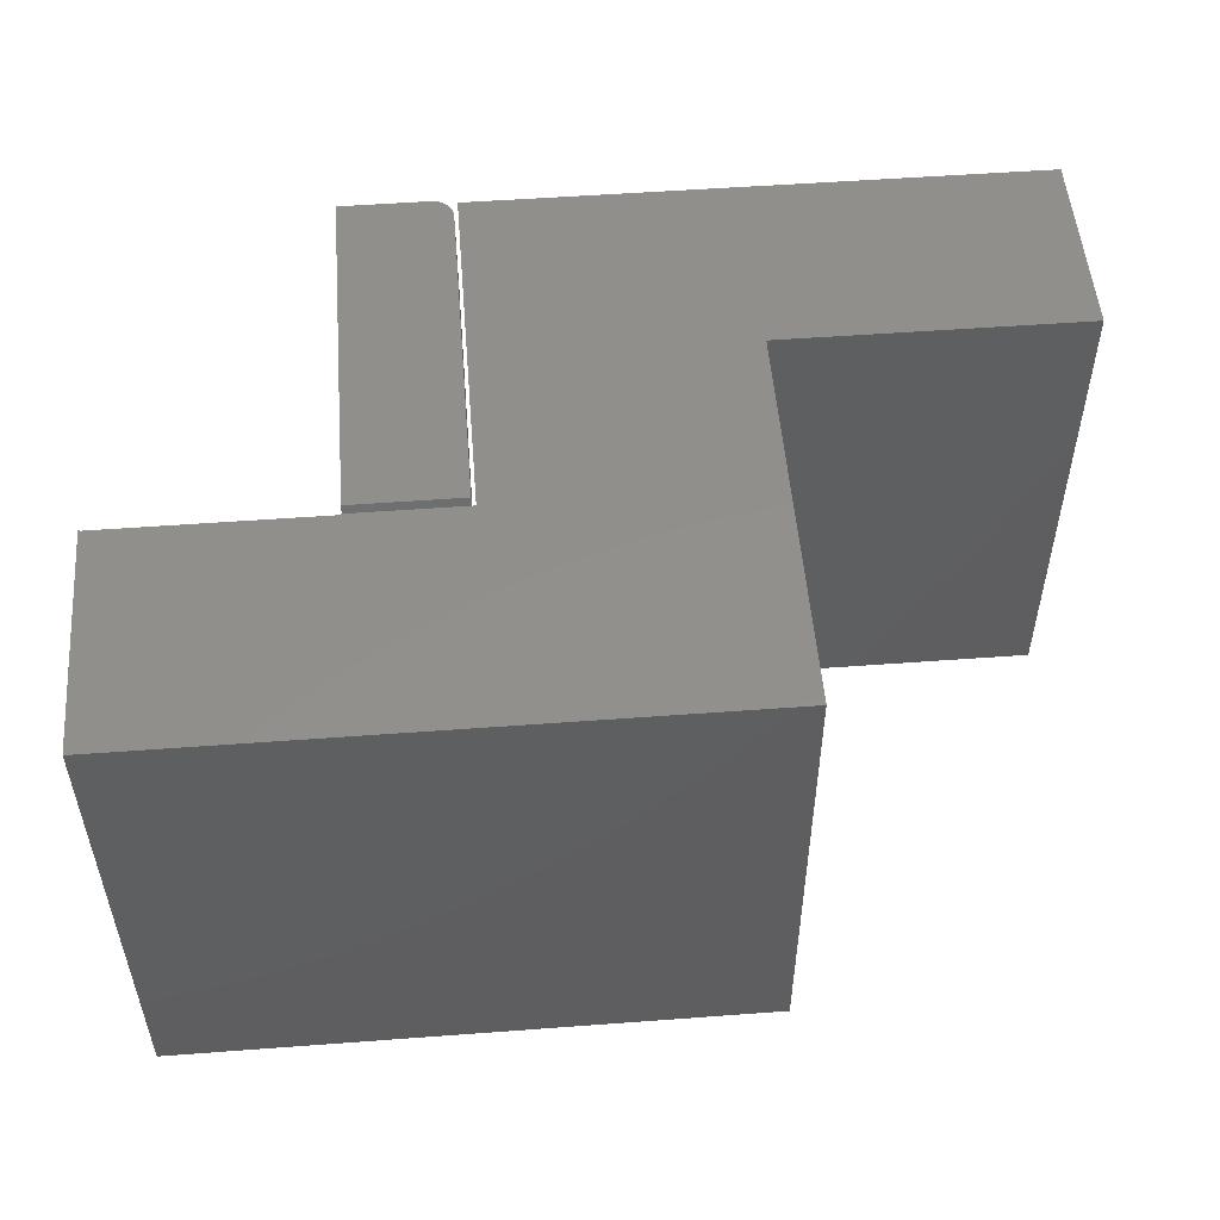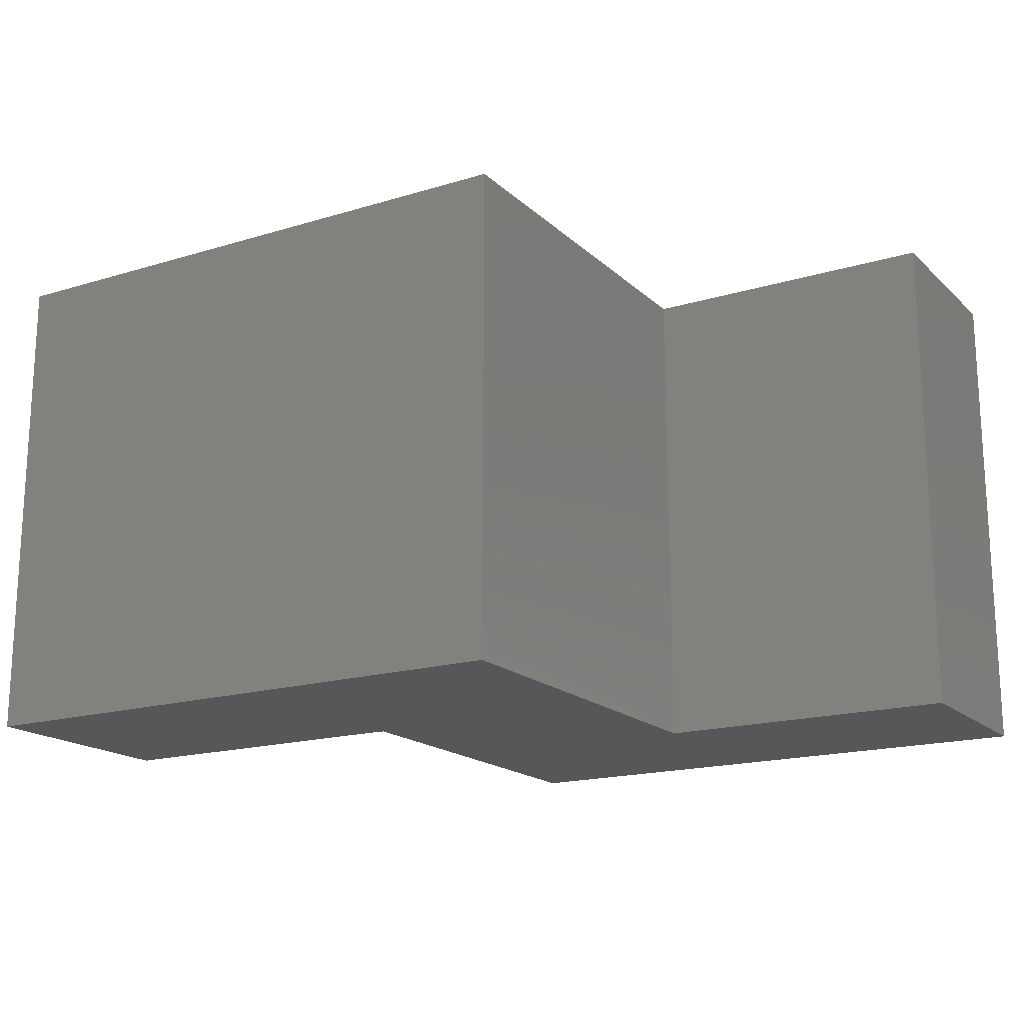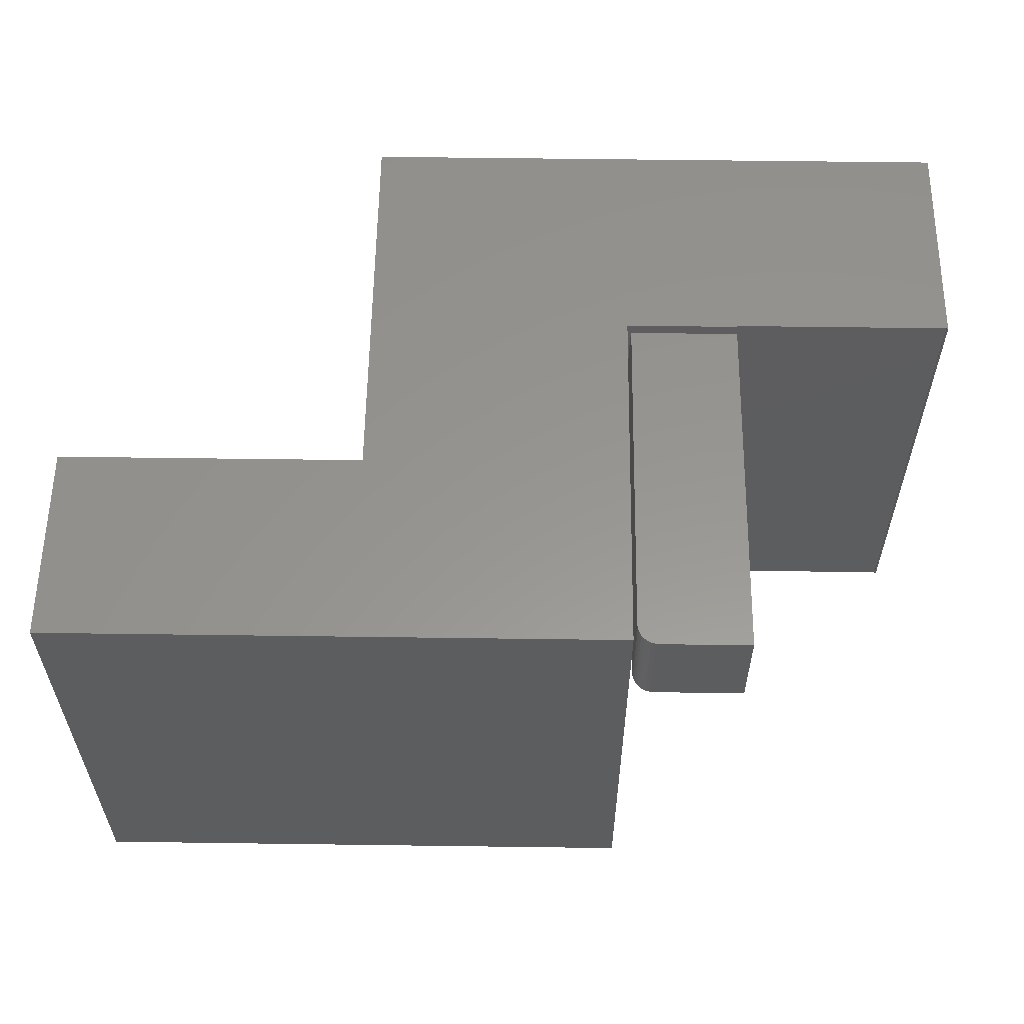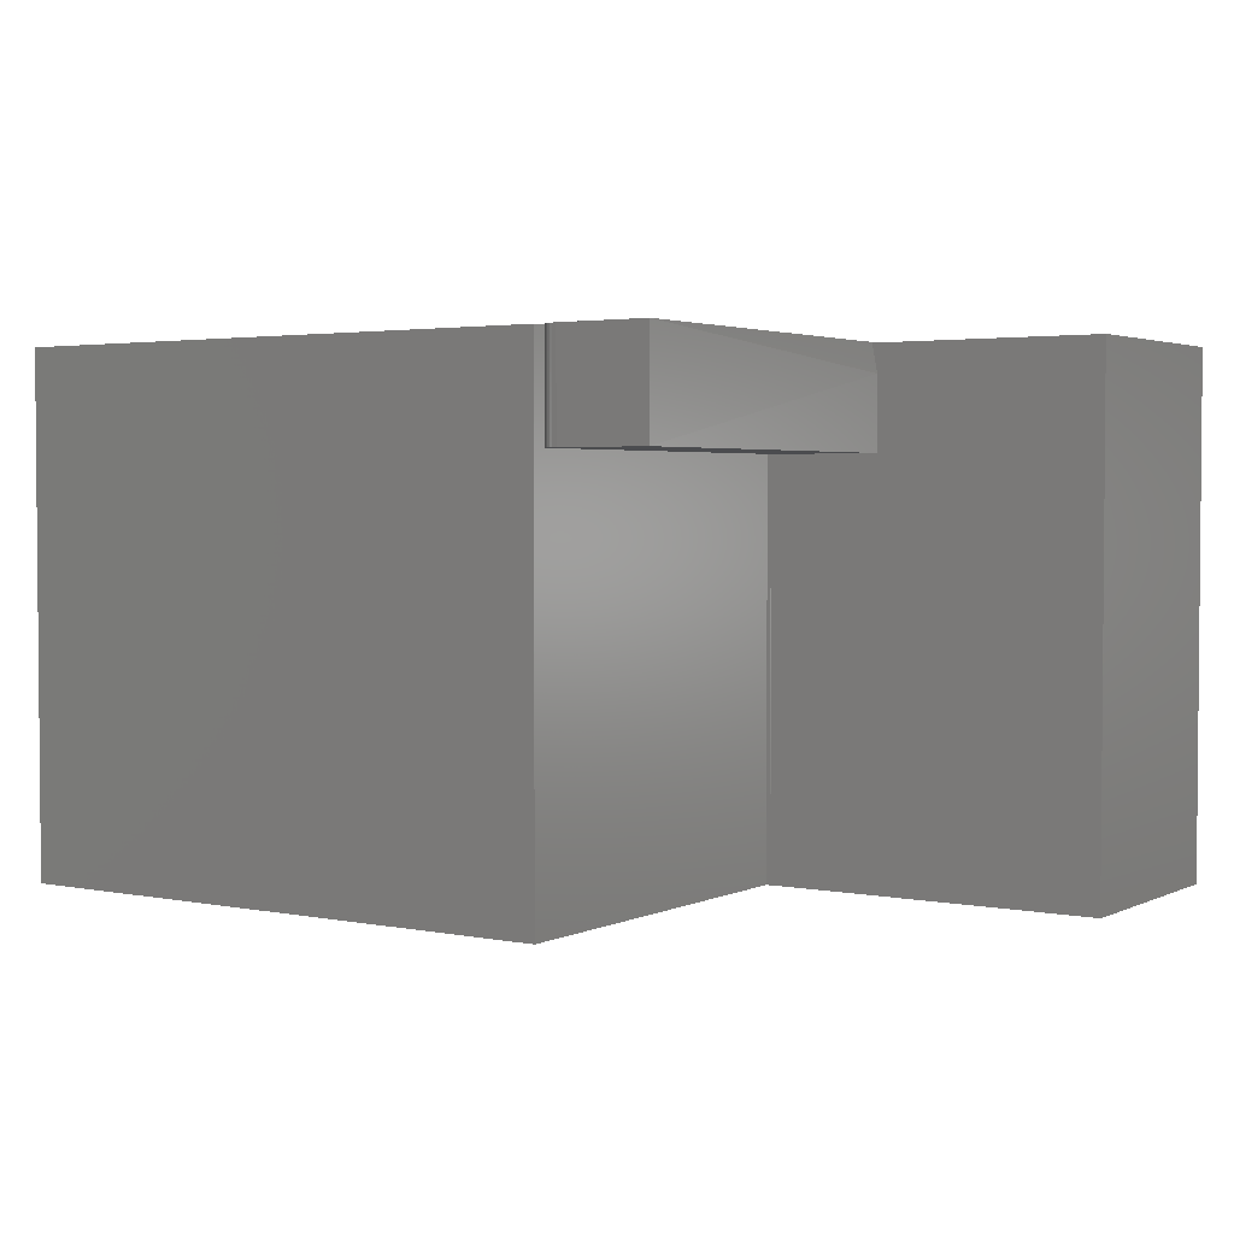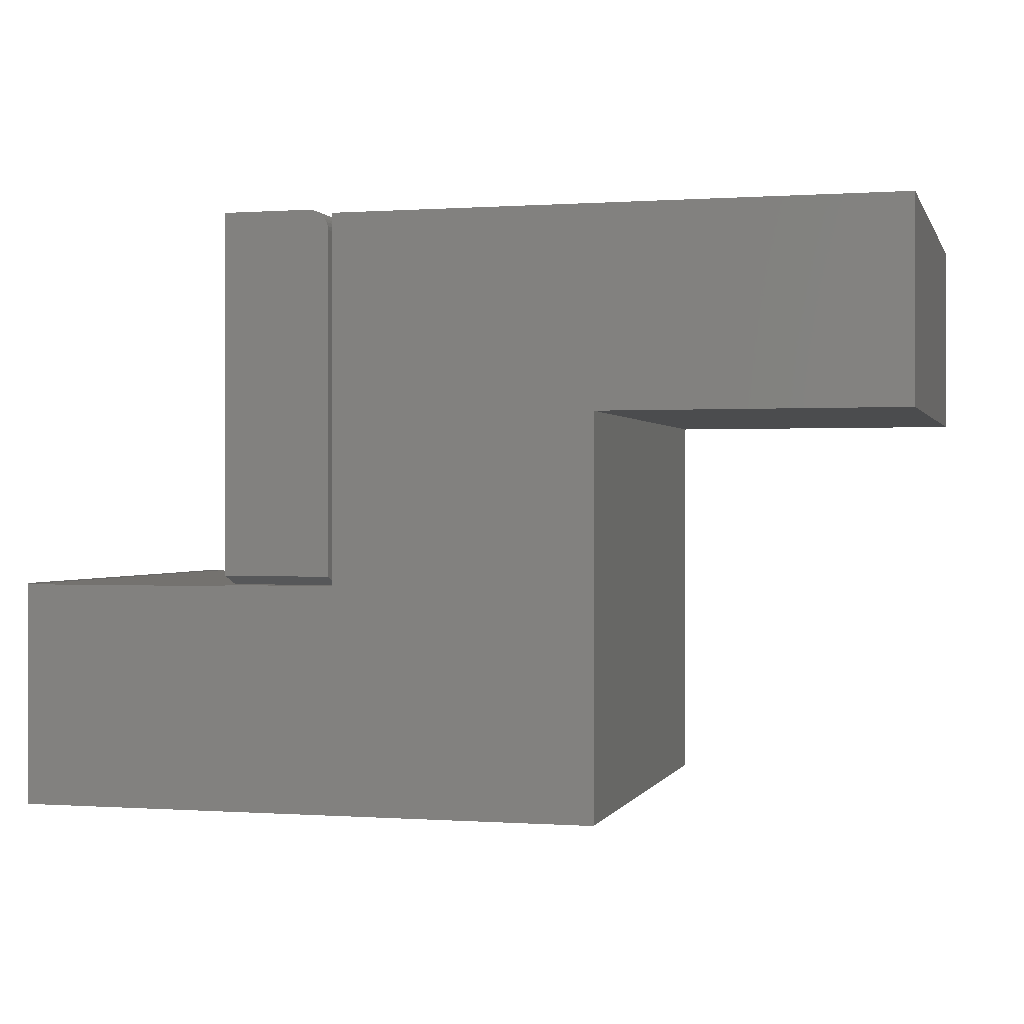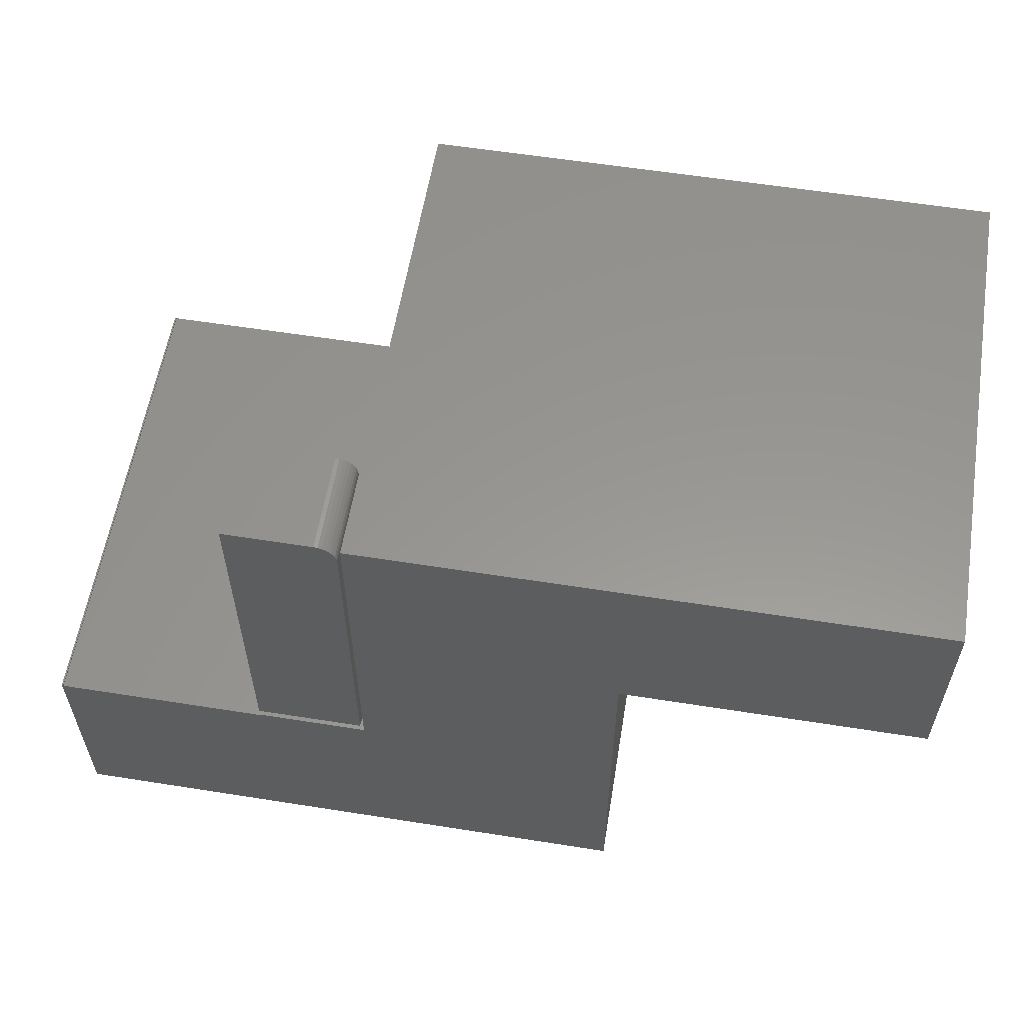
<metadata>
{"format":"stl","ext":"stl","renderer":"f3d","projection":"perspective","resolution":1024,"background":"white","views":[{"elev":52.3,"azim":175.4,"up":"+Y"},{"elev":-17.6,"azim":-149.2,"up":"+Y"},{"elev":58.0,"azim":0.8,"up":"+Y"},{"elev":2.8,"azim":33.8,"up":"+Y"},{"elev":0.1,"azim":-165.2,"up":"+Z"},{"elev":58.3,"azim":-170.7,"up":"+Z"}]}
</metadata>
<code>
# stl→obj: 51 verts, 98 faces
v 0.7475 0.75 -0.1797
v 0.4219 0.75 -0.1797
v 0.7475 1.808e-17 -0.1797
v 0.4219 0.6016 -0.1797
v 0.2578 -9.107e-18 -0.1797
v 0.2578 0.6016 -0.1797
v 0.2578 9.587e-20 -0.178
v 0.2578 0.6016 -0.178
v 0.7475 2.728e-17 -0.178
v 0.7475 0.75 -0.178
v 0.4228 0.7083 -0.178
v 0.4228 0.75 -0.178
v 0.4219 0.75 -0.1641
v 0.4219 0.75 0.3828
v 0.4219 0.6016 0.3828
v 0.75 2.742e-17 -0.178
v 0.75 8.464e-18 -0.5194
v -0.1463 -4.129e-17 -0.5194
v 0.2521 -2.237e-19 -0.178
v -0.1463 -8.121e-18 0.07812
v -0.6016 -1.681e-17 0.3769
v -0.6016 -3.339e-17 0.07812
v 0.2521 3.058e-17 0.3769
v 0.75 0.75 -0.178
v 0.75 0.75 -0.5194
v -0.1463 0.75 -0.5194
v -0.1463 0.75 0.07812
v 0.2521 0.75 -0.178
v 0.2521 0.75 0.3769
v -0.6016 0.75 0.07812
v -0.6016 0.75 0.3769
v 0.2771 0.75 0.3804
v 0.283 0.75 0.3822
v 0.2891 0.75 0.3828
v 0.2578 0.75 -0.1641
v 0.2578 0.75 0.3516
v 0.2584 0.75 0.3577
v 0.2602 0.75 0.3635
v 0.2631 0.75 0.3689
v 0.267 0.75 0.3737
v 0.2717 0.75 0.3775
v 0.2578 0.7083 -0.178
v 0.2891 0.6016 0.3828
v 0.283 0.6016 0.3822
v 0.2771 0.6016 0.3804
v 0.2717 0.6016 0.3775
v 0.267 0.6016 0.3737
v 0.2631 0.6016 0.3689
v 0.2602 0.6016 0.3635
v 0.2584 0.6016 0.3577
v 0.2578 0.6016 0.3516
f 1 2 3
f 3 2 4
f 3 4 5
f 5 4 6
f 7 5 8
f 8 5 6
f 3 9 1
f 1 9 10
f 2 11 4
f 2 12 11
f 13 14 11
f 11 14 15
f 11 15 4
f 16 3 17
f 16 9 3
f 18 17 3
f 18 3 5
f 18 5 7
f 18 7 19
f 18 19 20
f 21 22 23
f 23 22 20
f 23 20 19
f 10 24 1
f 25 26 2
f 25 2 1
f 25 1 24
f 26 27 28
f 26 28 12
f 26 12 2
f 28 27 29
f 29 27 30
f 29 30 31
f 32 33 34
f 14 13 35
f 14 35 36
f 14 36 37
f 14 37 38
f 14 38 39
f 14 39 40
f 14 40 41
f 14 41 32
f 14 32 34
f 35 13 42
f 42 13 11
f 15 14 43
f 43 14 34
f 43 44 45
f 4 8 6
f 15 43 45
f 15 45 46
f 15 46 47
f 15 47 48
f 15 48 49
f 15 49 50
f 15 50 51
f 15 51 8
f 15 8 4
f 28 19 7
f 28 7 8
f 28 8 42
f 28 42 11
f 28 11 12
f 16 24 9
f 9 24 10
f 35 42 36
f 36 42 8
f 36 8 51
f 43 34 44
f 44 34 33
f 44 33 45
f 45 33 32
f 45 32 46
f 46 32 41
f 46 41 47
f 47 41 40
f 47 40 48
f 48 40 39
f 48 39 49
f 49 39 38
f 49 38 50
f 50 38 37
f 50 37 51
f 51 37 36
f 20 27 18
f 18 27 26
f 22 30 20
f 20 30 27
f 21 31 22
f 22 31 30
f 17 25 16
f 16 25 24
f 29 31 23
f 23 31 21
f 19 28 23
f 23 28 29
f 26 25 18
f 18 25 17

</code>
